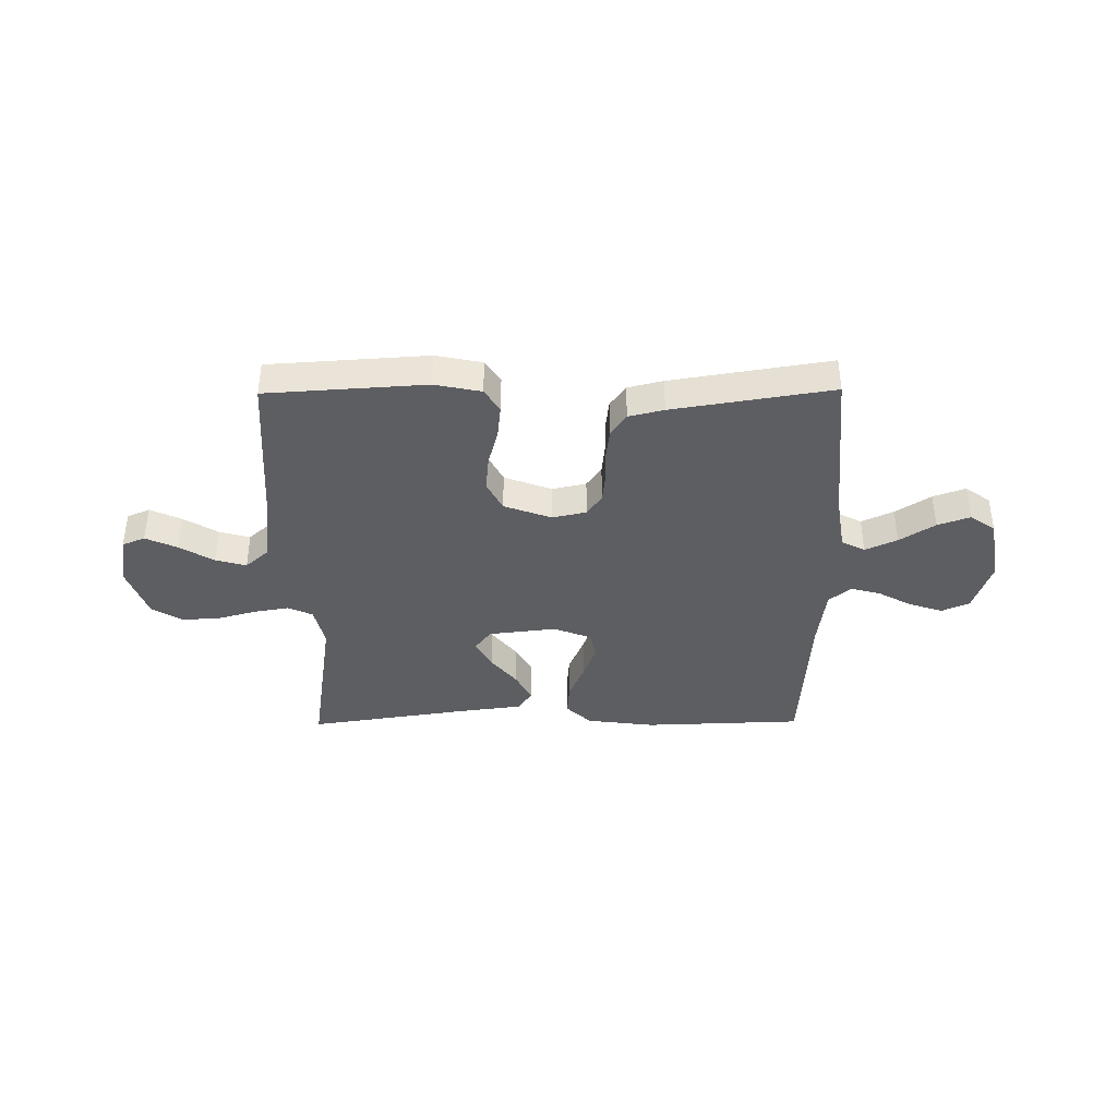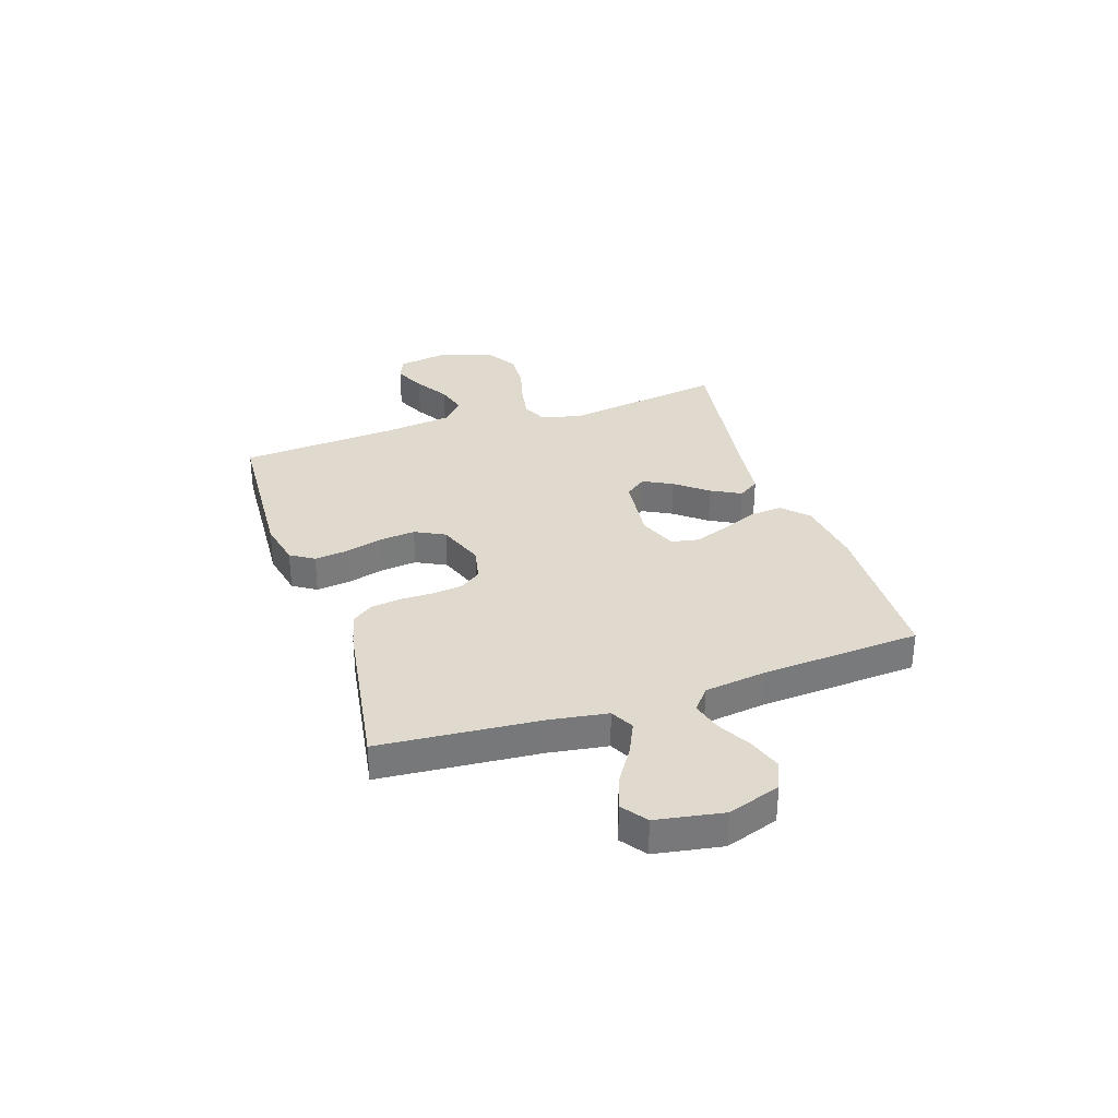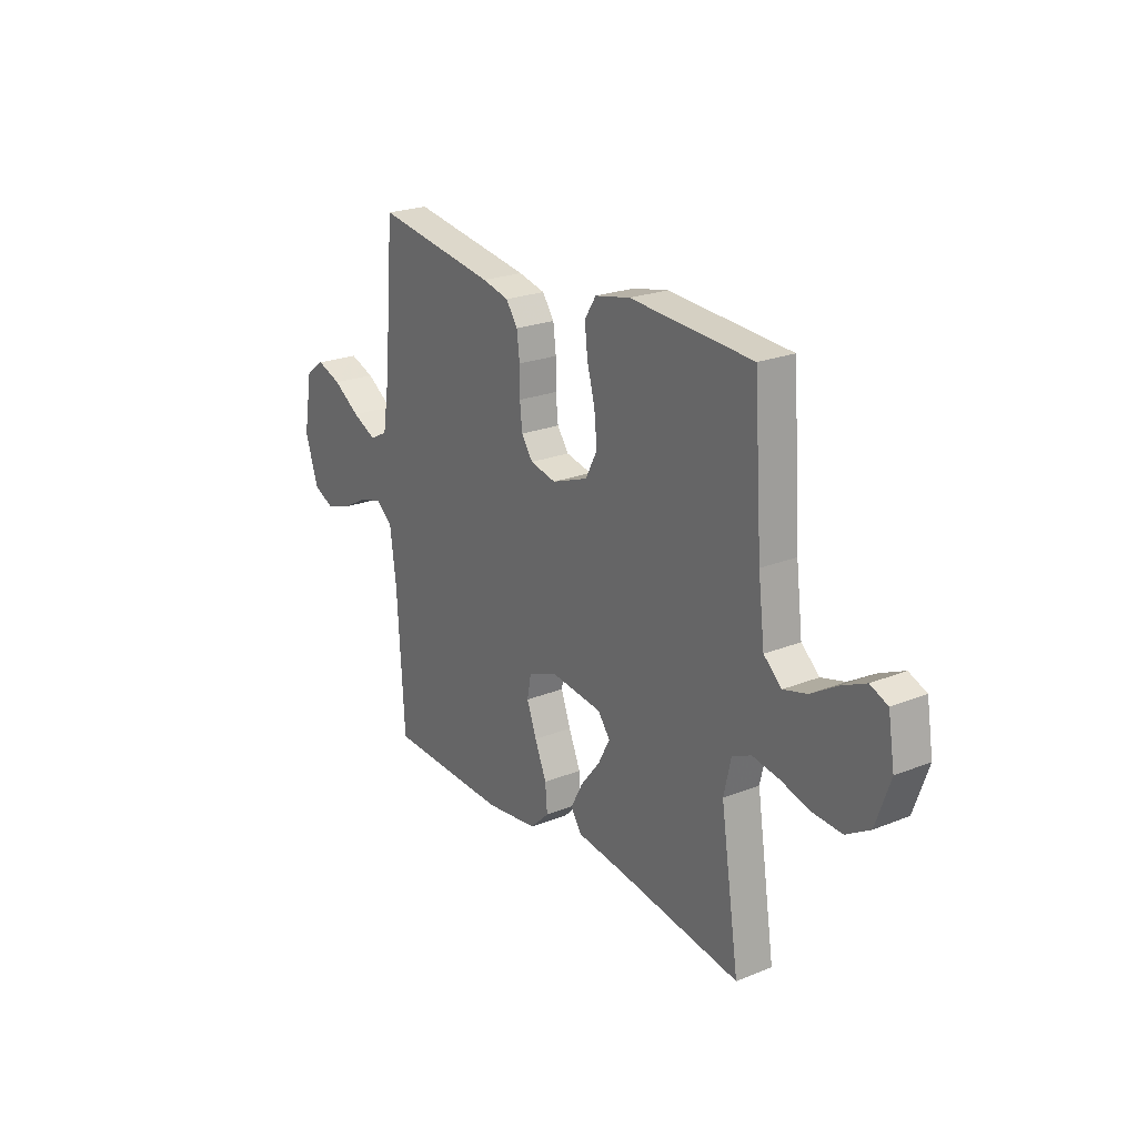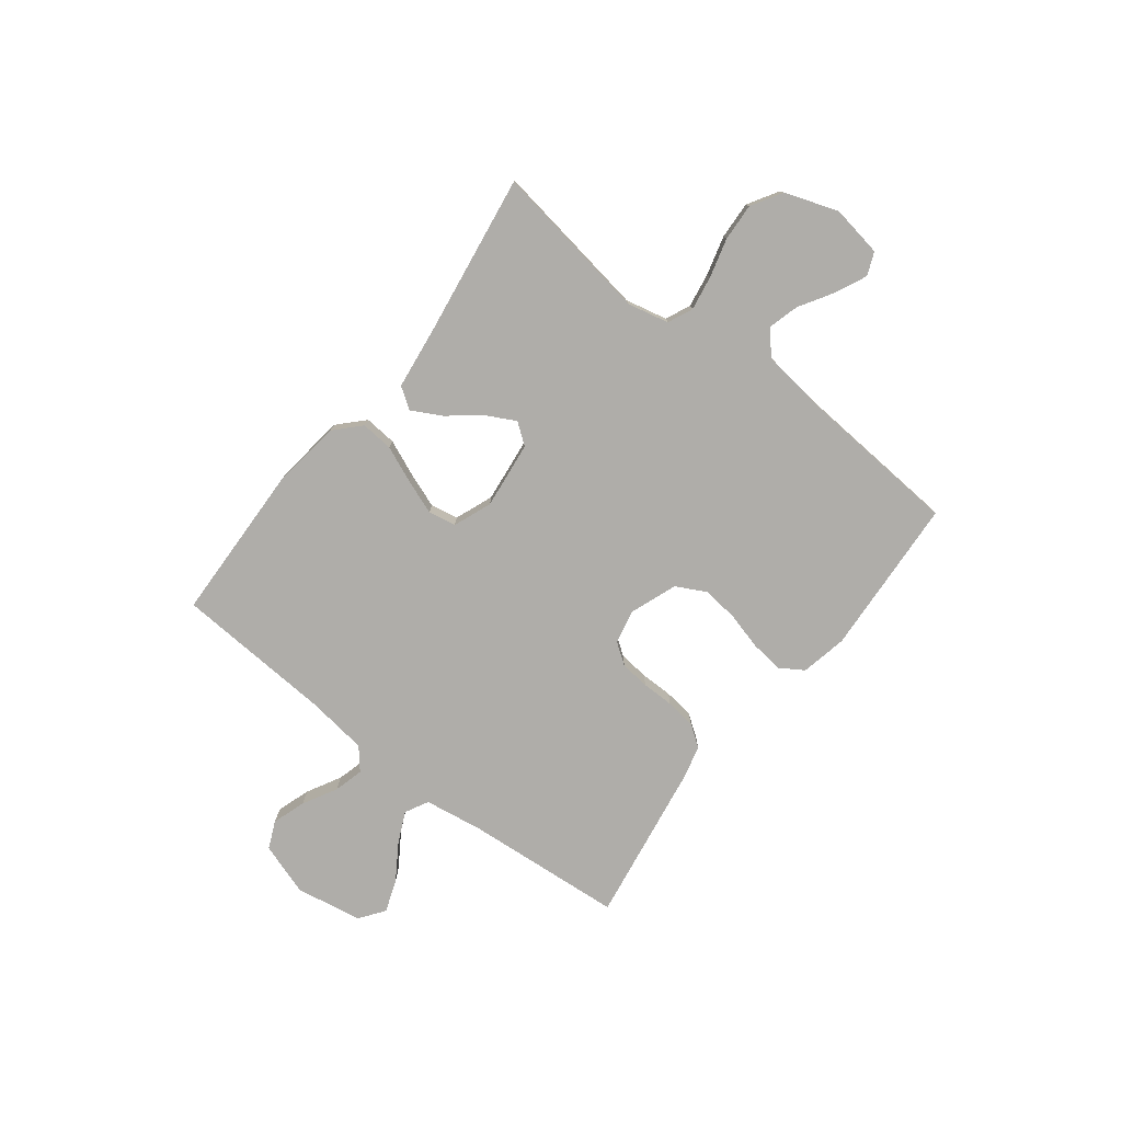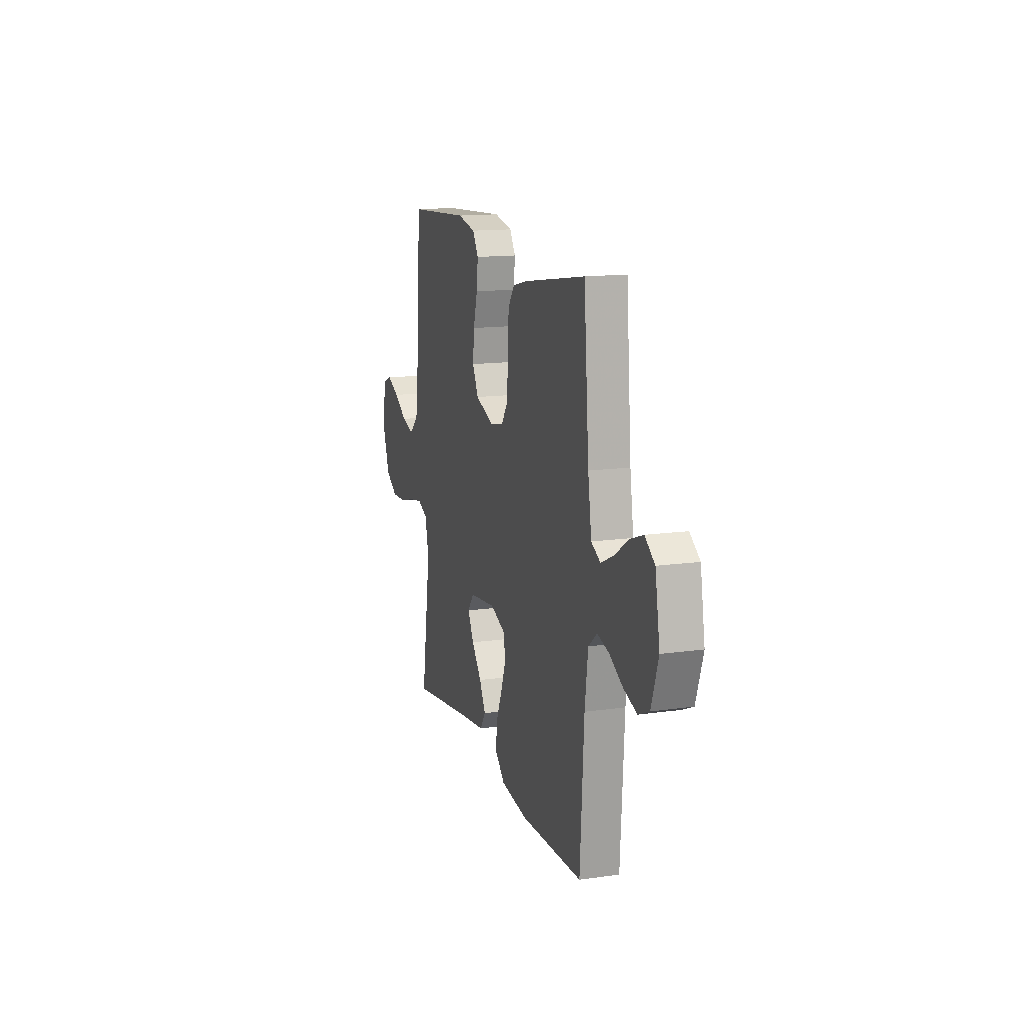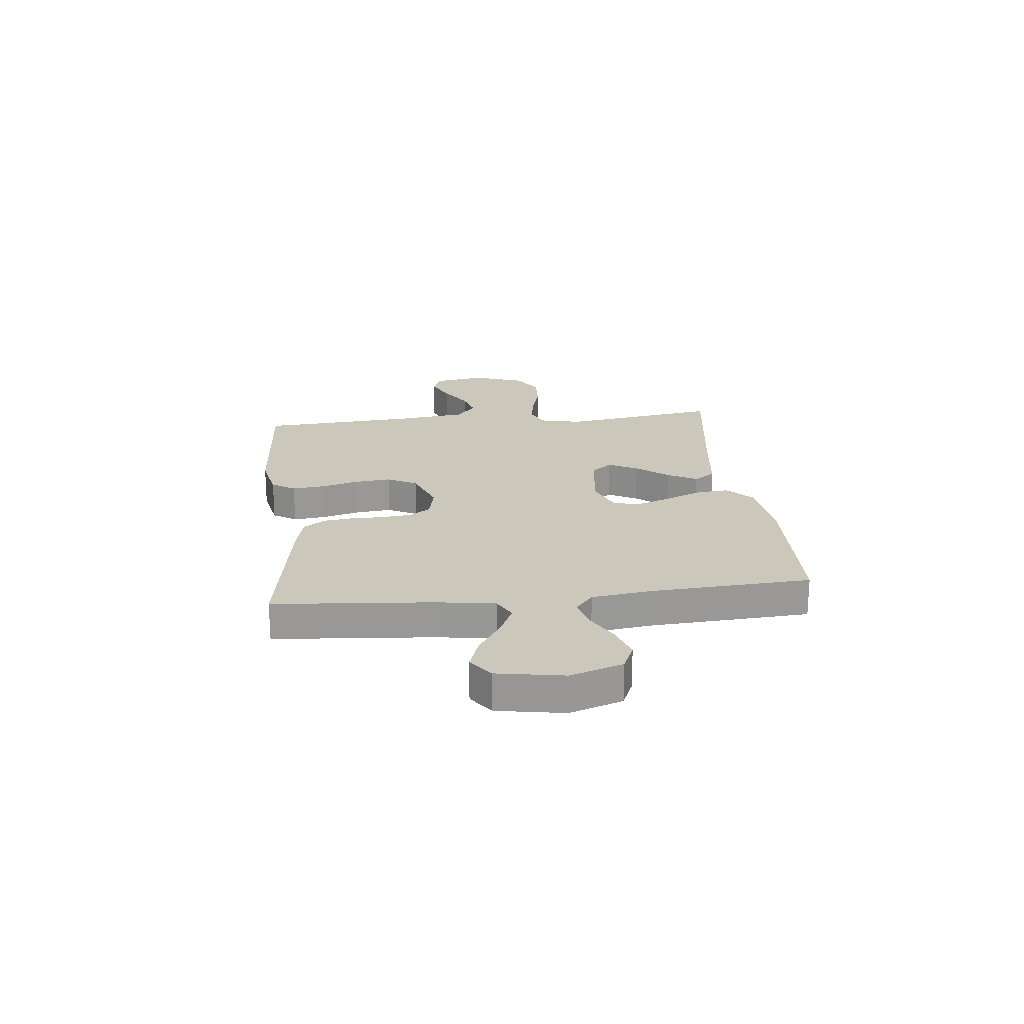
<metadata>
{"format":"obj","ext":"obj","renderer":"f3d","projection":"perspective","resolution":1024,"background":"white","views":[{"elev":-39.2,"azim":0.6,"up":"+Y"},{"elev":32.9,"azim":71.5,"up":"+Y"},{"elev":23.0,"azim":-124.3,"up":"+Z"},{"elev":-77.4,"azim":-127.8,"up":"+Y"},{"elev":14.4,"azim":72.8,"up":"+Z"},{"elev":21.6,"azim":83.8,"up":"+Y"}]}
</metadata>
<code>
v -0.5 0.07 -0.5
v -0.454 0.07 -0.2
v -0.472 0.07 -0.121
v -0.519 0.07 -0.1
v -0.584 0.07 -0.111
v -0.657 0.07 -0.131
v -0.728 0.07 -0.135
v -0.786 0.07 -0.1
v -0.821 0.07 0
v -0.805 0.07 0.097
v -0.762 0.07 0.115
v -0.703 0.07 0.088
v -0.639 0.07 0.049
v -0.581 0.07 0.033
v -0.537 0.07 0.072
v -0.521 0.07 0.2
v -0.5 0.07 0.5
v -0.2 0.07 0.519
v -0.113 0.07 0.501
v -0.085 0.07 0.457
v -0.092 0.07 0.394
v -0.111 0.07 0.324
v -0.118 0.07 0.256
v -0.089 0.07 0.2
v 0 0.07 0.167
v 0.064 0.07 0.181
v 0.092 0.07 0.221
v 0.098 0.07 0.277
v 0.098 0.07 0.338
v 0.105 0.07 0.395
v 0.134 0.07 0.436
v 0.2 0.07 0.452
v 0.5 0.07 0.5
v 0.525 0.07 0.2
v 0.542 0.07 0.09
v 0.586 0.07 0.067
v 0.646 0.07 0.095
v 0.712 0.07 0.138
v 0.773 0.07 0.16
v 0.82 0.07 0.126
v 0.842 0.07 0
v 0.809 0.07 -0.099
v 0.757 0.07 -0.122
v 0.694 0.07 -0.101
v 0.63 0.07 -0.066
v 0.574 0.07 -0.051
v 0.533 0.07 -0.085
v 0.518 0.07 -0.2
v 0.5 0.07 -0.5
v 0.2 0.07 -0.51
v 0.071 0.07 -0.493
v 0.024 0.07 -0.448
v 0.029 0.07 -0.387
v 0.058 0.07 -0.318
v 0.082 0.07 -0.253
v 0.072 0.07 -0.201
v 0 0.07 -0.173
v -0.127 0.07 -0.188
v -0.157 0.07 -0.228
v -0.128 0.07 -0.283
v -0.08 0.07 -0.343
v -0.05 0.07 -0.399
v -0.077 0.07 -0.439
v -0.2 0.07 -0.455
v -0.5 0 -0.5
v -0.454 0 -0.2
v -0.472 0 -0.121
v -0.519 0 -0.1
v -0.584 0 -0.111
v -0.657 0 -0.131
v -0.728 0 -0.135
v -0.786 0 -0.1
v -0.821 0 0
v -0.805 0 0.097
v -0.762 0 0.115
v -0.703 0 0.088
v -0.639 0 0.049
v -0.581 0 0.033
v -0.537 0 0.072
v -0.521 0 0.2
v -0.5 0 0.5
v -0.2 0 0.519
v -0.113 0 0.501
v -0.085 0 0.457
v -0.092 0 0.394
v -0.111 0 0.324
v -0.118 0 0.256
v -0.089 0 0.2
v 0 0 0.167
v 0.064 0 0.181
v 0.092 0 0.221
v 0.098 0 0.277
v 0.098 0 0.338
v 0.105 0 0.395
v 0.134 0 0.436
v 0.2 0 0.452
v 0.5 0 0.5
v 0.525 0 0.2
v 0.542 0 0.09
v 0.586 0 0.067
v 0.646 0 0.095
v 0.712 0 0.138
v 0.773 0 0.16
v 0.82 0 0.126
v 0.842 0 0
v 0.809 0 -0.099
v 0.757 0 -0.122
v 0.694 0 -0.101
v 0.63 0 -0.066
v 0.574 0 -0.051
v 0.533 0 -0.085
v 0.518 0 -0.2
v 0.5 0 -0.5
v 0.2 0 -0.51
v 0.071 0 -0.493
v 0.024 0 -0.448
v 0.029 0 -0.387
v 0.058 0 -0.318
v 0.082 0 -0.253
v 0.072 0 -0.201
v 0 0 -0.173
v -0.127 0 -0.188
v -0.157 0 -0.228
v -0.128 0 -0.283
v -0.08 0 -0.343
v -0.05 0 -0.399
v -0.077 0 -0.439
v -0.2 0 -0.455
f 62 63 64
f 61 62 64
f 60 61 64
f 64 1 2
f 60 64 2
f 59 60 2
f 58 59 2 3
f 57 58 3 4
f 52 53 54
f 51 52 54
f 50 51 54
f 49 50 54
f 48 49 54
f 47 48 54 55
f 46 47 55 56
f 43 44 45
f 42 43 45
f 41 42 45
f 40 41 45
f 39 40 45
f 38 39 45
f 37 38 45
f 36 37 45 46
f 46 56 57
f 36 46 57
f 35 36 57
f 32 33 34
f 31 32 34
f 30 31 34
f 29 30 34
f 28 29 34
f 27 28 34 35
f 20 21 22
f 19 20 22
f 18 19 22
f 17 18 22
f 16 17 22
f 15 16 22 23
f 14 15 23 24
f 11 12 13
f 10 11 13
f 9 10 13
f 8 9 13
f 7 8 13
f 6 7 13
f 5 6 13
f 4 5 13 14
f 14 24 25
f 4 14 25
f 57 4 25
f 26 27 35 57
f 25 26 57
f 128 127 126
f 128 126 125
f 128 125 124
f 66 65 128
f 66 128 124
f 66 124 123
f 67 66 123 122
f 68 67 122 121
f 118 117 116
f 118 116 115
f 118 115 114
f 118 114 113
f 118 113 112
f 119 118 112 111
f 120 119 111 110
f 109 108 107
f 109 107 106
f 109 106 105
f 109 105 104
f 109 104 103
f 109 103 102
f 109 102 101
f 110 109 101 100
f 121 120 110
f 121 110 100
f 121 100 99
f 98 97 96
f 98 96 95
f 98 95 94
f 98 94 93
f 98 93 92
f 99 98 92 91
f 86 85 84
f 86 84 83
f 86 83 82
f 86 82 81
f 86 81 80
f 87 86 80 79
f 88 87 79 78
f 77 76 75
f 77 75 74
f 77 74 73
f 77 73 72
f 77 72 71
f 77 71 70
f 77 70 69
f 78 77 69 68
f 89 88 78
f 89 78 68
f 89 68 121
f 121 99 91 90
f 121 90 89
f 1 65 66 2
f 2 66 67 3
f 3 67 68 4
f 4 68 69 5
f 5 69 70 6
f 6 70 71 7
f 7 71 72 8
f 8 72 73 9
f 9 73 74 10
f 10 74 75 11
f 11 75 76 12
f 12 76 77 13
f 13 77 78 14
f 14 78 79 15
f 15 79 80 16
f 16 80 81 17
f 17 81 82 18
f 18 82 83 19
f 19 83 84 20
f 20 84 85 21
f 21 85 86 22
f 22 86 87 23
f 23 87 88 24
f 24 88 89 25
f 25 89 90 26
f 26 90 91 27
f 27 91 92 28
f 28 92 93 29
f 29 93 94 30
f 30 94 95 31
f 31 95 96 32
f 32 96 97 33
f 33 97 98 34
f 34 98 99 35
f 35 99 100 36
f 36 100 101 37
f 37 101 102 38
f 38 102 103 39
f 39 103 104 40
f 40 104 105 41
f 41 105 106 42
f 42 106 107 43
f 43 107 108 44
f 44 108 109 45
f 45 109 110 46
f 46 110 111 47
f 47 111 112 48
f 48 112 113 49
f 49 113 114 50
f 50 114 115 51
f 51 115 116 52
f 52 116 117 53
f 53 117 118 54
f 54 118 119 55
f 55 119 120 56
f 56 120 121 57
f 57 121 122 58
f 58 122 123 59
f 59 123 124 60
f 60 124 125 61
f 61 125 126 62
f 62 126 127 63
f 63 127 128 64
f 64 128 65 1

</code>
